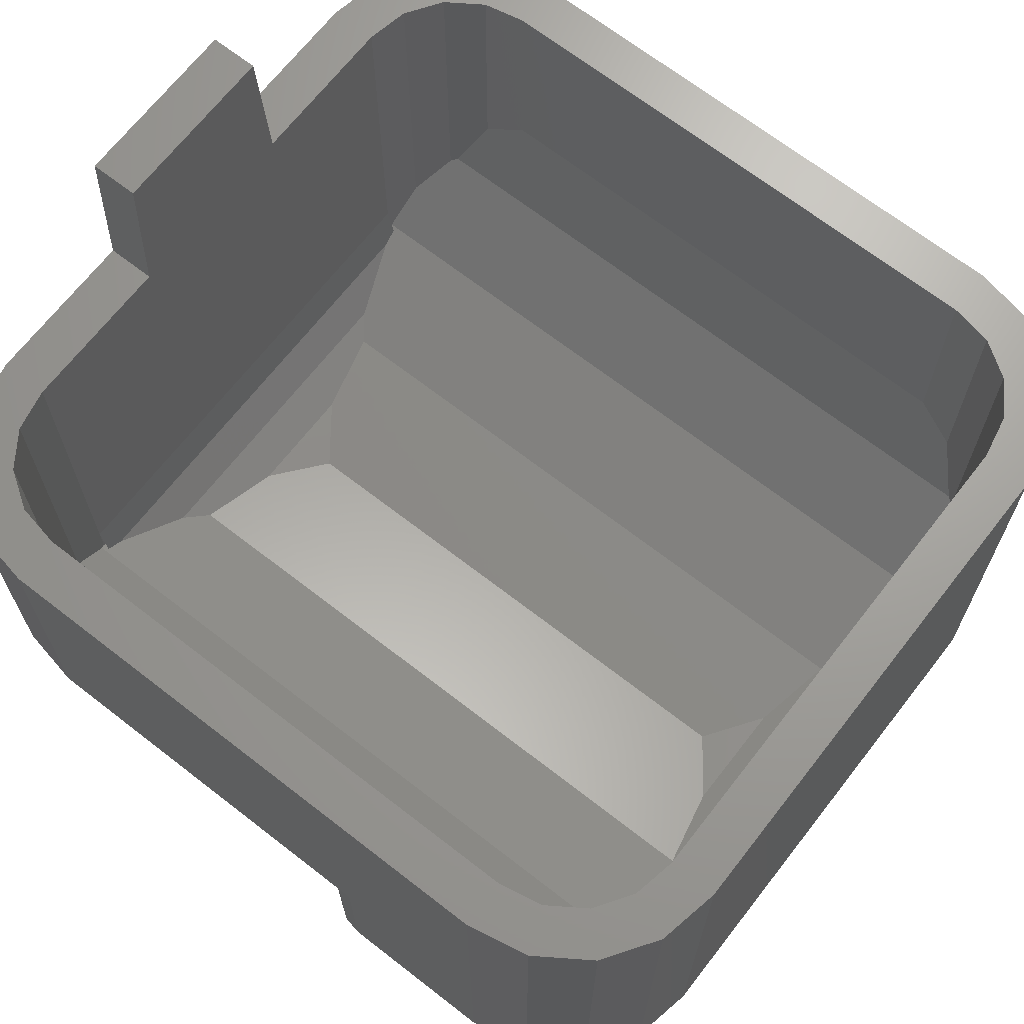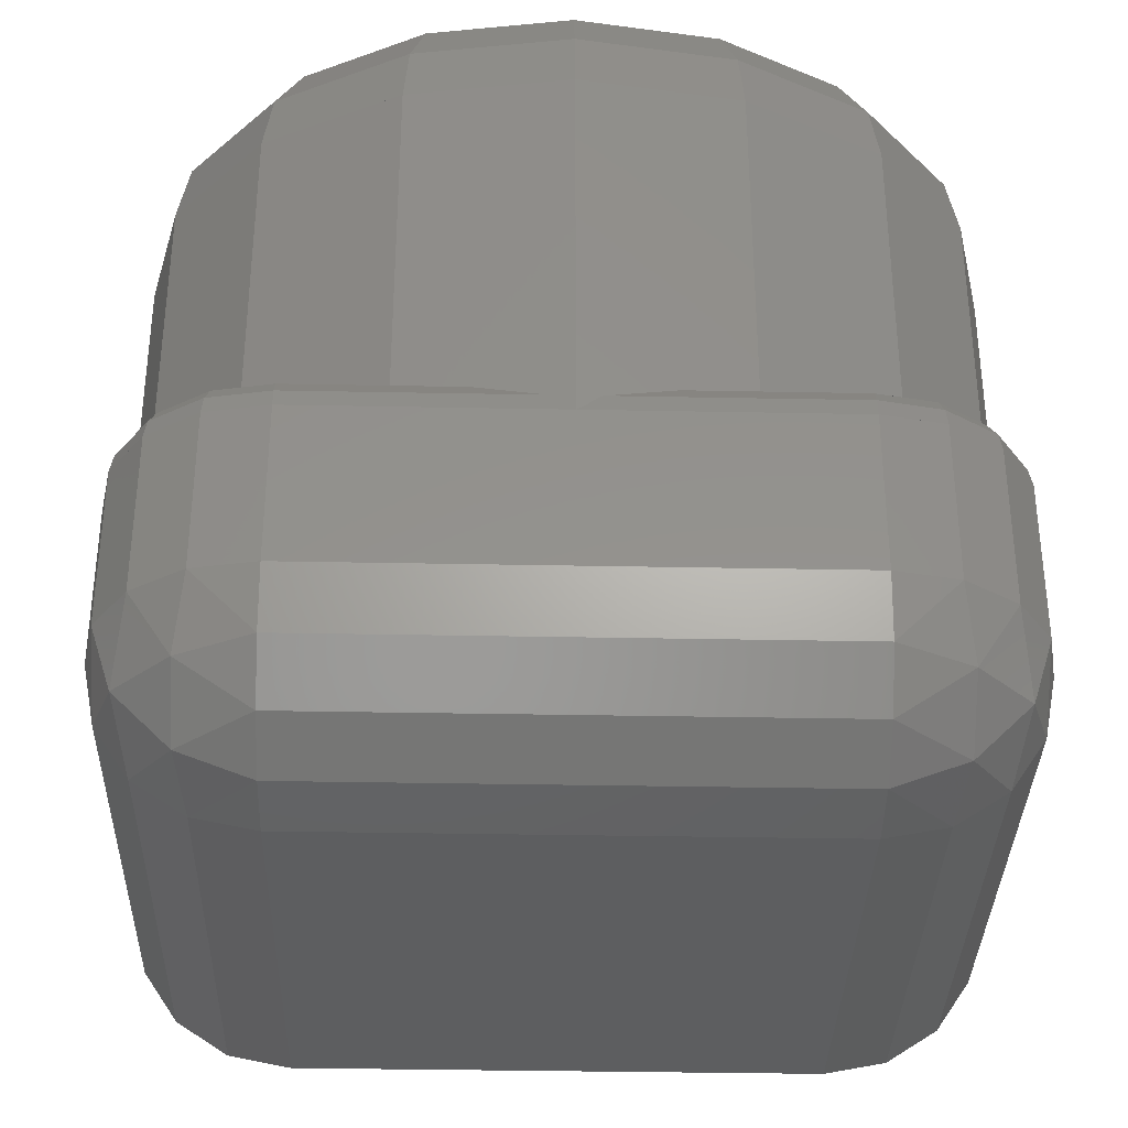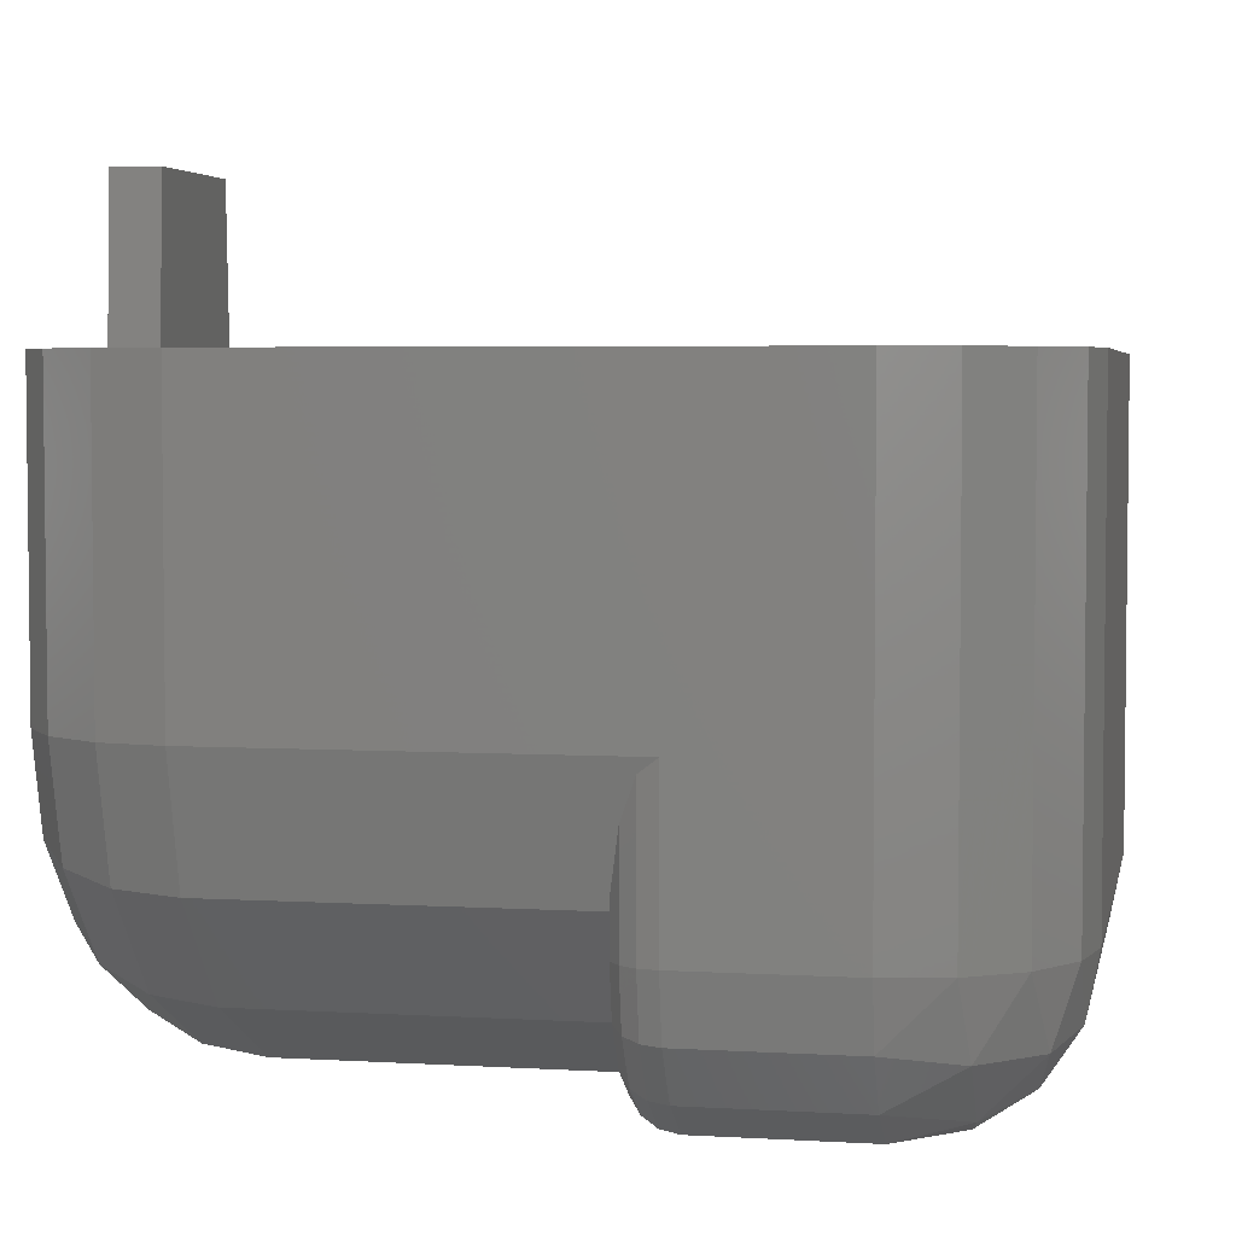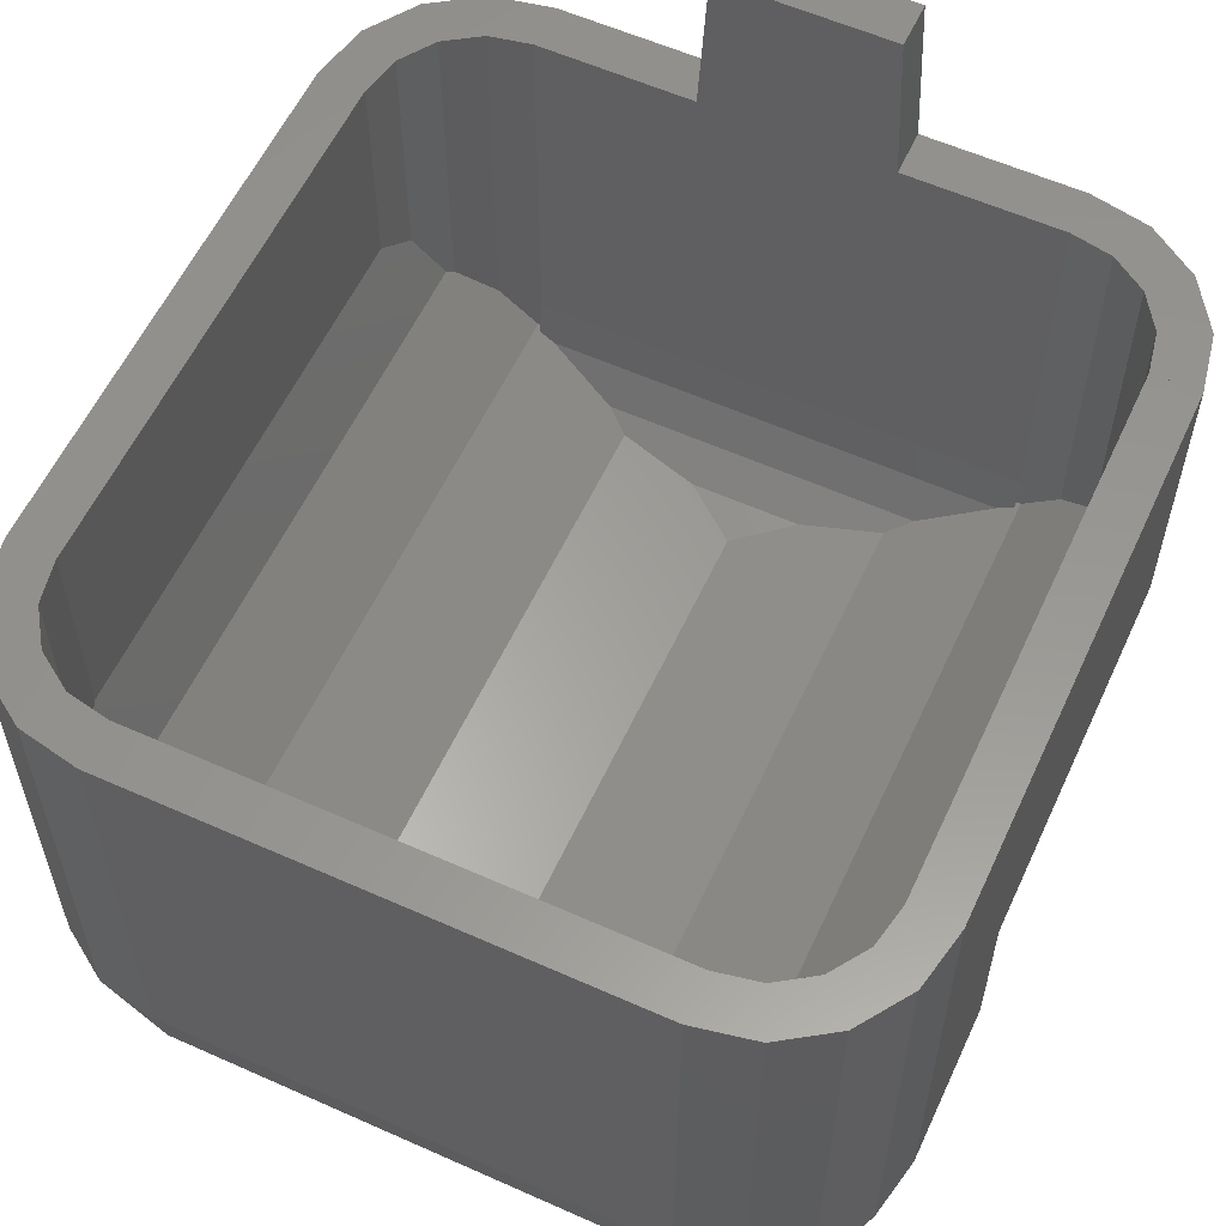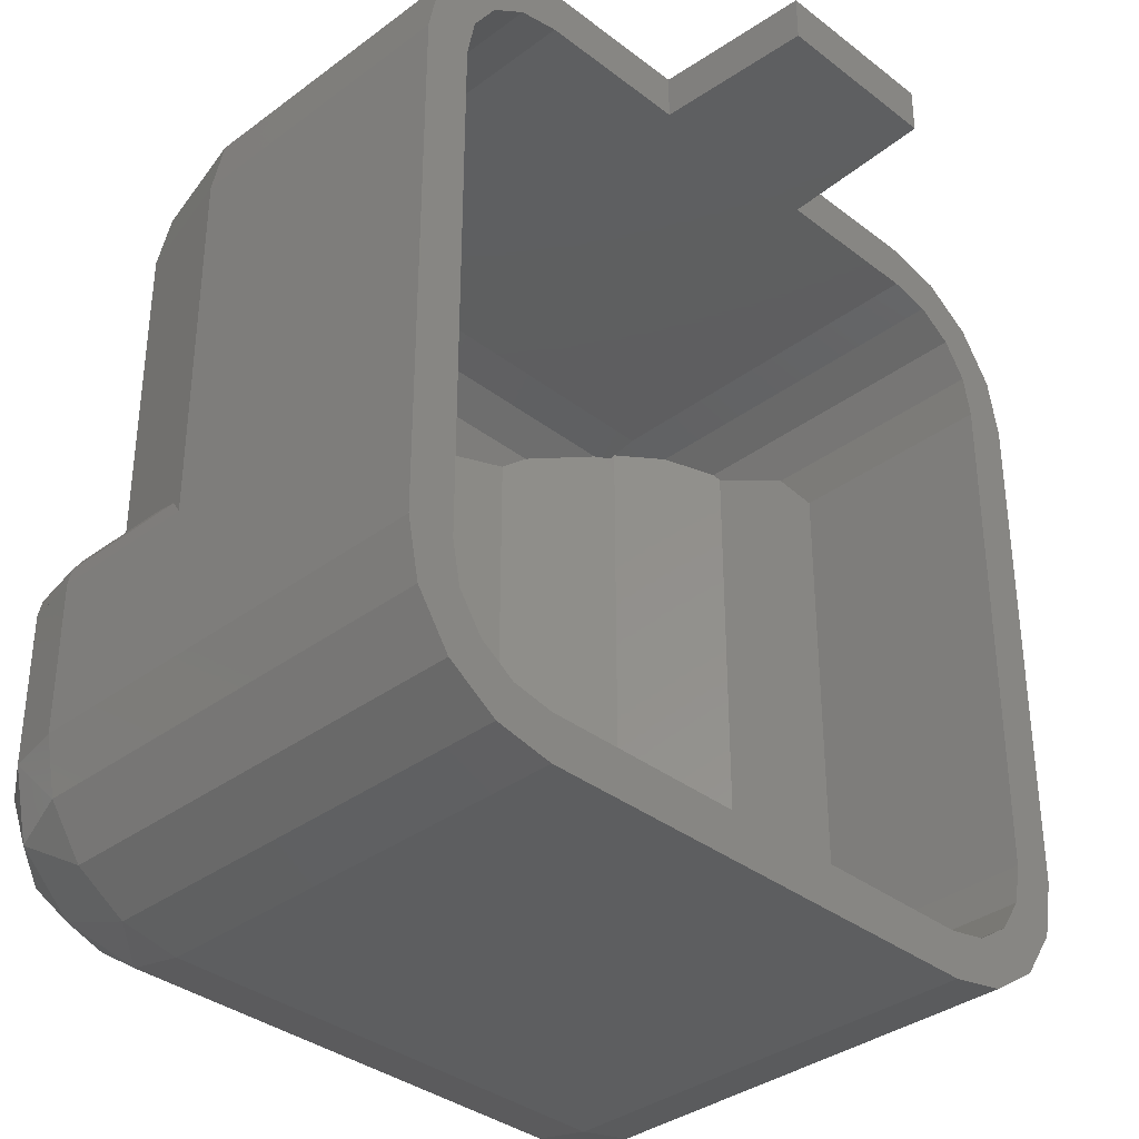
<metadata>
{"format":"stl","ext":"stl","renderer":"f3d","projection":"perspective","resolution":1024,"background":"white","views":[{"elev":68.2,"azim":-52.1,"up":"+Z"},{"elev":-34.6,"azim":178.5,"up":"+Y"},{"elev":4.2,"azim":-79.0,"up":"+Z"},{"elev":58.3,"azim":24.8,"up":"+Z"},{"elev":-35.4,"azim":-45.5,"up":"+Y"}]}
</metadata>
<code>
# stl→obj: 291 verts, 444 faces
v -0.64 -1.04 -1.16
v -0.7931 -1.01 -1.16
v -0.64 -1.01 -1.313
v -0.8157 -0.9534 -1.336
v -0.64 -0.9228 -1.443
v -0.8157 -0.8157 -1.473
v -0.64 -0.7931 -1.53
v -0.7931 -0.64 -1.53
v -0.64 -0.64 -1.56
v -0.9228 -0.9228 -1.16
v -0.9534 -0.8157 -1.336
v -0.9228 -0.64 -1.443
v -1.01 -0.7931 -1.16
v -1.01 -0.64 -1.313
v -1.04 -0.64 -1.16
v 1.04 -0.64 -1.16
v 1.01 -0.7931 -1.16
v 1.01 -0.64 -1.313
v 0.9534 -0.8157 -1.336
v 0.9228 -0.64 -1.443
v 0.8157 -0.8157 -1.473
v 0.7931 -0.64 -1.53
v 0.64 -0.7931 -1.53
v 0.64 -0.64 -1.56
v 0.9228 -0.9228 -1.16
v 0.8157 -0.9534 -1.336
v 0.64 -0.9228 -1.443
v 0.7931 -1.01 -1.16
v 0.64 -1.01 -1.313
v 0.64 -1.04 -1.16
v 0.64 1.12 -0.76
v 0.5913 1.12 -0.9484
v 0 1.12 -0.76
v 0.4525 1.12 -1.108
v 0.2449 1.12 -1.215
v 0 1.12 -1.252
v -0.2449 1.12 -1.215
v -0.4525 1.12 -1.108
v -0.5913 1.12 -0.9484
v -0.64 1.12 -0.76
v 0.9224 -0.1224 -1.16
v 0.9009 -0.1224 -1.268
v 0.64 -0.1224 -1.442
v 0.8397 -0.1224 -1.36
v 0.7481 -0.1224 -1.421
v -0.64 -0.1224 -1.442
v -0.7481 -0.1224 -1.421
v -0.8397 -0.1224 -1.36
v -0.9009 -0.1224 -1.268
v -0.9224 -0.1224 -1.16
v 0.64 -1.04 0
v -0.64 -1.04 0
v -1.04 0.72 0
v -1.04 0.72 -0.76
v -1.04 -0.24 -0.76
v -1.04 -0.64 0
v -0.64 1.12 0
v 0.64 1.12 0
v -1.04 -0.24 -1.16
v -0.64 -0.24 -1.56
v 0.64 -0.24 -1.56
v 0.92 0.72 0
v 0.92 0.72 -0.72
v 0.92 -0.64 -0.72
v 0.92 -0.64 0
v -0.92 -0.64 0
v -0.92 -0.64 -0.76
v -0.92 0.72 -0.76
v -0.92 0.72 0
v 0.64 -0.92 -0.96
v -0.64 -0.92 -0.96
v -0.64 -0.92 0
v 0.64 -0.92 0
v -0.64 1 -1.16
v 0.64 1 -1.16
v 0.64 1 0
v -0.64 1 0
v -0.22 1.12 0.4
v -0.24 1.12 0
v -0.24 1 0
v -0.22 1 0.4
v 0.22 1 0.4
v 0.24 1 0
v 0.24 1.12 0
v 0.22 1.12 0.4
v 0.9224 -0.1224 -0.96
v 0.4 -0.1224 -1.442
v -0.4 -0.1224 -1.442
v -0.9224 -0.1224 -0.96
v 1.04 -0.64 0
v 1.04 -0.24 -0.76
v 1.04 0.72 -0.76
v 1.04 0.72 0
v 1.04 -0.24 -1.16
v 1.01 -0.7931 0
v 0.9228 -0.9228 0
v 0.7931 -1.01 0
v 0.64 -0.92 -1.16
v 0.7472 -0.8987 0
v 0.7472 -0.8987 -1.16
v 0.838 -0.838 0
v 0.838 -0.838 -1.16
v 0.8987 -0.7472 0
v 0.8987 -0.7472 -1.16
v 0.92 -0.64 -1.16
v 0.7931 1.09 0
v 0.7931 1.09 -0.76
v 0.9228 1.003 0
v 0.9228 1.003 -0.76
v 1.01 0.8731 0
v 1.01 0.8731 -0.76
v 0.92 0.72 -1.04
v 0.8987 0.8272 0
v 0.8987 0.8272 -1.04
v 0.838 0.918 0
v 0.838 0.918 -1.04
v 0.7472 0.9787 0
v 0.7472 0.9787 -1.04
v 0.64 1 -1.04
v -1.01 0.8731 0
v -1.01 0.8731 -0.76
v -0.9228 1.003 0
v -0.9228 1.003 -0.76
v -0.7931 1.09 0
v -0.7931 1.09 -0.76
v -0.64 1 -1.04
v -0.7472 0.9787 0
v -0.7472 0.9787 -1.04
v -0.838 0.918 0
v -0.838 0.918 -1.04
v -0.8987 0.8272 0
v -0.8987 0.8272 -1.04
v -0.92 0.72 -1.04
v -0.7931 -1.01 0
v -0.9228 -0.9228 0
v -1.01 -0.7931 0
v -0.92 -0.64 -1.16
v -0.8987 -0.7472 0
v -0.8987 -0.7472 -1.16
v -0.838 -0.838 0
v -0.838 -0.838 -1.16
v -0.7472 -0.8987 0
v -0.7472 -0.8987 -1.16
v -0.64 -0.92 -1.16
v -0.64 -0.195 -1.551
v 0.64 -0.195 -1.551
v -0.64 -0.1568 -1.526
v 0.64 -0.1568 -1.526
v -0.64 -0.1313 -1.487
v 0.64 -0.1313 -1.487
v -0.7931 -0.24 -1.53
v -0.9228 -0.24 -1.443
v -1.01 -0.24 -1.313
v 1.01 -0.24 -1.313
v 0.9228 -0.24 -1.443
v 0.7931 -0.24 -1.53
v 0.64 -0.96 0
v 0.7625 -0.9356 0
v 0.8663 -0.8663 0
v 0.9356 -0.7625 0
v 0.96 -0.64 0
v 0.96 0.72 0
v 0.9356 0.8425 0
v 0.8663 0.9463 0
v 0.7625 1.016 0
v 0.64 1.04 0
v -0.64 1.04 0
v -0.7625 1.016 0
v -0.8663 0.9463 0
v -0.9356 0.8425 0
v -0.96 0.72 0
v -0.96 -0.64 0
v -0.9356 -0.7625 0
v -0.8663 -0.8663 0
v -0.7625 -0.9356 0
v -0.64 -0.96 0
v 0.64 -0.64 -1.24
v -0.64 -0.64 -1.24
v -0.64 -0.7472 -1.219
v 0.64 -0.7472 -1.219
v -0.64 -0.838 -1.158
v 0.64 -0.838 -1.158
v -0.64 -0.8987 -1.067
v 0.64 -0.8987 -1.067
v 0.64 1 -0.96
v -0.64 1 -0.96
v -0.64 0.9787 -1.067
v 0.64 0.9787 -1.067
v -0.64 0.918 -1.158
v 0.64 0.918 -1.158
v -0.64 0.8272 -1.219
v 0.64 0.8272 -1.219
v -0.64 0.72 -1.24
v 0.64 0.72 -1.24
v -0.9608 0.72 -1.066
v -0.9608 -0.24 -1.066
v -0.7354 0.72 -1.326
v -0.7354 -0.24 -1.326
v -0.398 0.72 -1.499
v -0.398 -0.24 -1.499
v 0 0.72 -1.56
v 0 -0.24 -1.56
v 0.398 0.72 -1.499
v 0.398 -0.24 -1.499
v 0.7354 0.72 -1.326
v 0.7354 -0.24 -1.326
v 0.9608 0.72 -1.066
v 0.9608 -0.24 -1.066
v 0.92 -0.92 -0.56
v 0.92 1 -0.56
v 0.85 1 -0.8202
v 0.85 -0.92 -0.8202
v 0.6505 1 -1.041
v 0.6505 -0.92 -1.041
v 0.3521 1 -1.188
v 0.3521 -0.92 -1.188
v 0 1 -1.24
v 0 -0.92 -1.24
v -0.3521 1 -1.188
v -0.3521 -0.92 -1.188
v -0.6505 1 -1.041
v -0.6505 -0.92 -1.041
v -0.85 1 -0.8202
v -0.85 -0.92 -0.8202
v -0.92 1 -0.56
v -0.92 -0.92 -0.56
v 0 0.8731 -1.537
v 0.3863 0.8731 -1.477
v 0 1.003 -1.47
v 0.3532 1.003 -1.416
v 0 1.09 -1.37
v 0.3035 1.09 -1.324
v 0.7139 0.8731 -1.309
v 0.6525 1.003 -1.262
v 0.5608 1.09 -1.191
v 0.9327 0.8731 -1.057
v 0.8526 1.003 -1.032
v 0.7327 1.09 -0.9935
v -0.7327 1.09 -0.9935
v -0.8526 1.003 -1.032
v -0.9327 0.8731 -1.057
v -0.5608 1.09 -1.191
v -0.6525 1.003 -1.262
v -0.7139 0.8731 -1.309
v -0.3035 1.09 -1.324
v -0.3532 1.003 -1.416
v -0.3863 0.8731 -1.477
v 0.7897 -0.195 -1.521
v 0.7799 -0.1568 -1.498
v 0.7653 -0.1313 -1.462
v 0.64 -0.1223 -1.442
v 0.7481 -0.1223 -1.421
v 0.9229 -0.24 -1.443
v 0.9165 -0.195 -1.437
v 0.8985 -0.1568 -1.418
v 0.8715 -0.1313 -1.391
v 0.8397 -0.1223 -1.36
v 1.001 -0.195 -1.31
v 0.9777 -0.1568 -1.3
v 0.9425 -0.1313 -1.285
v 0.9009 -0.1223 -1.268
v 1.031 -0.195 -1.16
v 1.006 -0.1568 -1.16
v 0.9674 -0.1313 -1.16
v 0.9224 -0.1223 -1.16
v -1.031 -0.195 -1.16
v -1.001 -0.195 -1.31
v -1.006 -0.1568 -1.16
v -0.9777 -0.1568 -1.3
v -0.9674 -0.1313 -1.16
v -0.9425 -0.1313 -1.285
v -0.9224 -0.1223 -1.16
v -0.9009 -0.1223 -1.268
v -0.9229 -0.24 -1.443
v -0.9165 -0.195 -1.437
v -0.8985 -0.1568 -1.418
v -0.8715 -0.1313 -1.391
v -0.8397 -0.1223 -1.36
v -0.7897 -0.195 -1.521
v -0.7799 -0.1568 -1.498
v -0.7653 -0.1313 -1.462
v -0.7481 -0.1223 -1.421
v -0.64 -0.1223 -1.442
v -1.031 -0.195 -0.76
v -1.006 -0.1568 -0.76
v -0.9674 -0.1313 -0.76
v -0.9224 -0.1224 -0.76
v 0.9224 -0.1224 -0.76
v 0.9674 -0.1313 -0.76
v 1.006 -0.1568 -0.76
v 1.031 -0.195 -0.76
f 1 2 3
f 2 4 3
f 3 4 5
f 4 6 5
f 5 6 7
f 6 8 7
f 7 8 9
f 2 10 4
f 10 11 4
f 4 11 6
f 11 12 6
f 6 12 8
f 10 13 11
f 13 14 11
f 11 14 12
f 13 15 14
f 16 17 18
f 17 19 18
f 18 19 20
f 19 21 20
f 20 21 22
f 21 23 22
f 22 23 24
f 17 25 19
f 25 26 19
f 19 26 21
f 26 27 21
f 21 27 23
f 25 28 26
f 28 29 26
f 26 29 27
f 28 30 29
f 31 32 33
f 32 34 33
f 34 35 33
f 35 36 33
f 36 37 33
f 37 38 33
f 38 39 33
f 39 40 33
f 41 42 43
f 42 44 43
f 44 45 43
f 46 47 48
f 46 48 49
f 46 49 50
f 51 52 1
f 51 1 30
f 53 54 55
f 53 55 56
f 57 58 31
f 57 31 40
f 55 59 15
f 55 15 56
f 60 61 24
f 60 24 9
f 62 63 64
f 62 64 65
f 66 67 68
f 66 68 69
f 70 71 72
f 70 72 73
f 74 75 76
f 74 76 77
f 78 79 80
f 78 80 81
f 82 83 84
f 82 84 85
f 85 84 79
f 85 79 78
f 81 80 83
f 81 83 82
f 86 41 43
f 86 43 87
f 88 46 50
f 88 50 89
f 90 91 92
f 90 92 93
f 90 16 94
f 90 94 91
f 16 90 95
f 16 95 17
f 17 95 96
f 17 96 25
f 25 96 97
f 25 97 28
f 28 97 51
f 28 51 30
f 98 73 99
f 98 99 100
f 100 99 101
f 100 101 102
f 102 101 103
f 102 103 104
f 104 103 65
f 104 65 105
f 31 58 106
f 31 106 107
f 107 106 108
f 107 108 109
f 109 108 110
f 109 110 111
f 111 110 93
f 111 93 92
f 112 62 113
f 112 113 114
f 114 113 115
f 114 115 116
f 116 115 117
f 116 117 118
f 118 117 76
f 118 76 119
f 54 53 120
f 54 120 121
f 121 120 122
f 121 122 123
f 123 122 124
f 123 124 125
f 125 124 57
f 125 57 40
f 126 77 127
f 126 127 128
f 128 127 129
f 128 129 130
f 130 129 131
f 130 131 132
f 132 131 69
f 132 69 133
f 1 52 134
f 1 134 2
f 2 134 135
f 2 135 10
f 10 135 136
f 10 136 13
f 13 136 56
f 13 56 15
f 137 66 138
f 137 138 139
f 139 138 140
f 139 140 141
f 141 140 142
f 141 142 143
f 143 142 72
f 143 72 144
f 61 60 145
f 61 145 146
f 146 145 147
f 146 147 148
f 148 147 149
f 148 149 150
f 150 149 46
f 150 46 43
f 30 1 3
f 30 3 29
f 29 3 5
f 29 5 27
f 27 5 7
f 27 7 23
f 23 7 9
f 23 9 24
f 60 9 8
f 60 8 151
f 151 8 12
f 151 12 152
f 152 12 14
f 152 14 153
f 153 14 15
f 153 15 59
f 94 16 18
f 94 18 154
f 154 18 20
f 154 20 155
f 155 20 22
f 155 22 156
f 156 22 24
f 156 24 61
f 65 90 93
f 65 93 62
f 56 66 69
f 56 69 53
f 72 52 51
f 72 51 73
f 83 76 58
f 83 58 84
f 79 57 77
f 79 77 80
f 85 78 81
f 85 81 82
f 73 157 158
f 73 158 99
f 99 158 159
f 99 159 101
f 101 159 160
f 101 160 103
f 103 160 161
f 103 161 65
f 157 51 97
f 157 97 158
f 158 97 96
f 158 96 159
f 159 96 95
f 159 95 160
f 160 95 90
f 160 90 161
f 62 162 163
f 62 163 113
f 113 163 164
f 113 164 115
f 115 164 165
f 115 165 117
f 117 165 166
f 117 166 76
f 162 93 110
f 162 110 163
f 163 110 108
f 163 108 164
f 164 108 106
f 164 106 165
f 165 106 58
f 165 58 166
f 77 167 168
f 77 168 127
f 127 168 169
f 127 169 129
f 129 169 170
f 129 170 131
f 131 170 171
f 131 171 69
f 167 57 124
f 167 124 168
f 168 124 122
f 168 122 169
f 169 122 120
f 169 120 170
f 170 120 53
f 170 53 171
f 66 172 173
f 66 173 138
f 138 173 174
f 138 174 140
f 140 174 175
f 140 175 142
f 142 175 176
f 142 176 72
f 172 56 136
f 172 136 173
f 173 136 135
f 173 135 174
f 174 135 134
f 174 134 175
f 175 134 52
f 175 52 176
f 177 178 179
f 177 179 180
f 180 179 181
f 180 181 182
f 182 181 183
f 182 183 184
f 184 183 71
f 184 71 70
f 185 186 187
f 185 187 188
f 188 187 189
f 188 189 190
f 190 189 191
f 190 191 192
f 192 191 193
f 192 193 194
f 55 54 195
f 55 195 196
f 196 195 197
f 196 197 198
f 198 197 199
f 198 199 200
f 200 199 201
f 200 201 202
f 202 201 203
f 202 203 204
f 204 203 205
f 204 205 206
f 206 205 207
f 206 207 208
f 208 207 92
f 208 92 91
f 209 210 211
f 209 211 212
f 212 211 213
f 212 213 214
f 214 213 215
f 214 215 216
f 216 215 217
f 216 217 218
f 218 217 219
f 218 219 220
f 220 219 221
f 220 221 222
f 222 221 223
f 222 223 224
f 224 223 225
f 224 225 226
f 203 201 227
f 203 227 228
f 228 227 229
f 228 229 230
f 230 229 231
f 230 231 232
f 232 231 36
f 232 36 35
f 205 203 228
f 205 228 233
f 233 228 230
f 233 230 234
f 234 230 232
f 234 232 235
f 235 232 35
f 235 35 34
f 207 205 233
f 207 233 236
f 236 233 234
f 236 234 237
f 237 234 235
f 237 235 238
f 238 235 34
f 238 34 32
f 92 207 236
f 92 236 111
f 111 236 237
f 111 237 109
f 109 237 238
f 109 238 107
f 107 238 32
f 107 32 31
f 40 39 239
f 40 239 125
f 125 239 240
f 125 240 123
f 123 240 241
f 123 241 121
f 121 241 195
f 121 195 54
f 39 38 242
f 39 242 239
f 239 242 243
f 239 243 240
f 240 243 244
f 240 244 241
f 241 244 197
f 241 197 195
f 38 37 245
f 38 245 242
f 242 245 246
f 242 246 243
f 243 246 247
f 243 247 244
f 244 247 199
f 244 199 197
f 37 36 231
f 37 231 245
f 245 231 229
f 245 229 246
f 246 229 227
f 246 227 247
f 247 227 201
f 247 201 199
f 156 61 146
f 156 146 248
f 248 146 148
f 248 148 249
f 249 148 150
f 249 150 250
f 250 150 251
f 250 251 252
f 253 156 248
f 253 248 254
f 254 248 249
f 254 249 255
f 255 249 250
f 255 250 256
f 256 250 252
f 256 252 257
f 154 253 254
f 154 254 258
f 258 254 255
f 258 255 259
f 259 255 256
f 259 256 260
f 260 256 257
f 260 257 261
f 94 154 258
f 94 258 262
f 262 258 259
f 262 259 263
f 263 259 260
f 263 260 264
f 264 260 261
f 264 261 265
f 153 59 266
f 153 266 267
f 267 266 268
f 267 268 269
f 269 268 270
f 269 270 271
f 271 270 272
f 271 272 273
f 274 153 267
f 274 267 275
f 275 267 269
f 275 269 276
f 276 269 271
f 276 271 277
f 277 271 273
f 277 273 278
f 151 274 275
f 151 275 279
f 279 275 276
f 279 276 280
f 280 276 277
f 280 277 281
f 281 277 278
f 281 278 282
f 60 151 279
f 60 279 145
f 145 279 280
f 145 280 147
f 147 280 281
f 147 281 149
f 149 281 282
f 149 282 283
f 59 55 284
f 59 284 266
f 266 284 285
f 266 285 268
f 268 285 286
f 268 286 270
f 270 286 287
f 270 287 50
f 41 288 289
f 41 289 264
f 264 289 290
f 264 290 263
f 263 290 291
f 263 291 262
f 262 291 91
f 262 91 94

</code>
